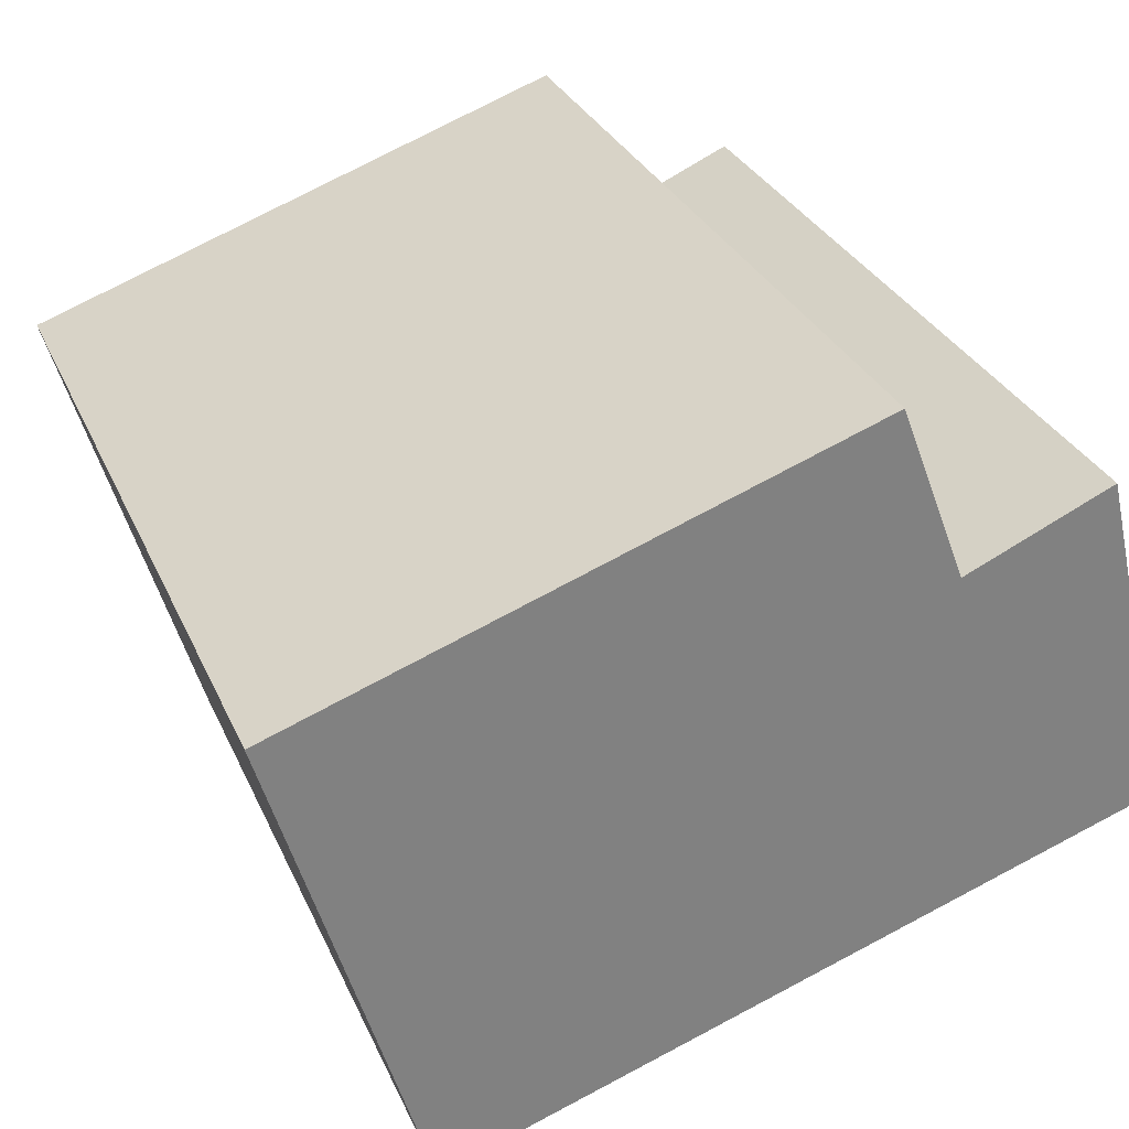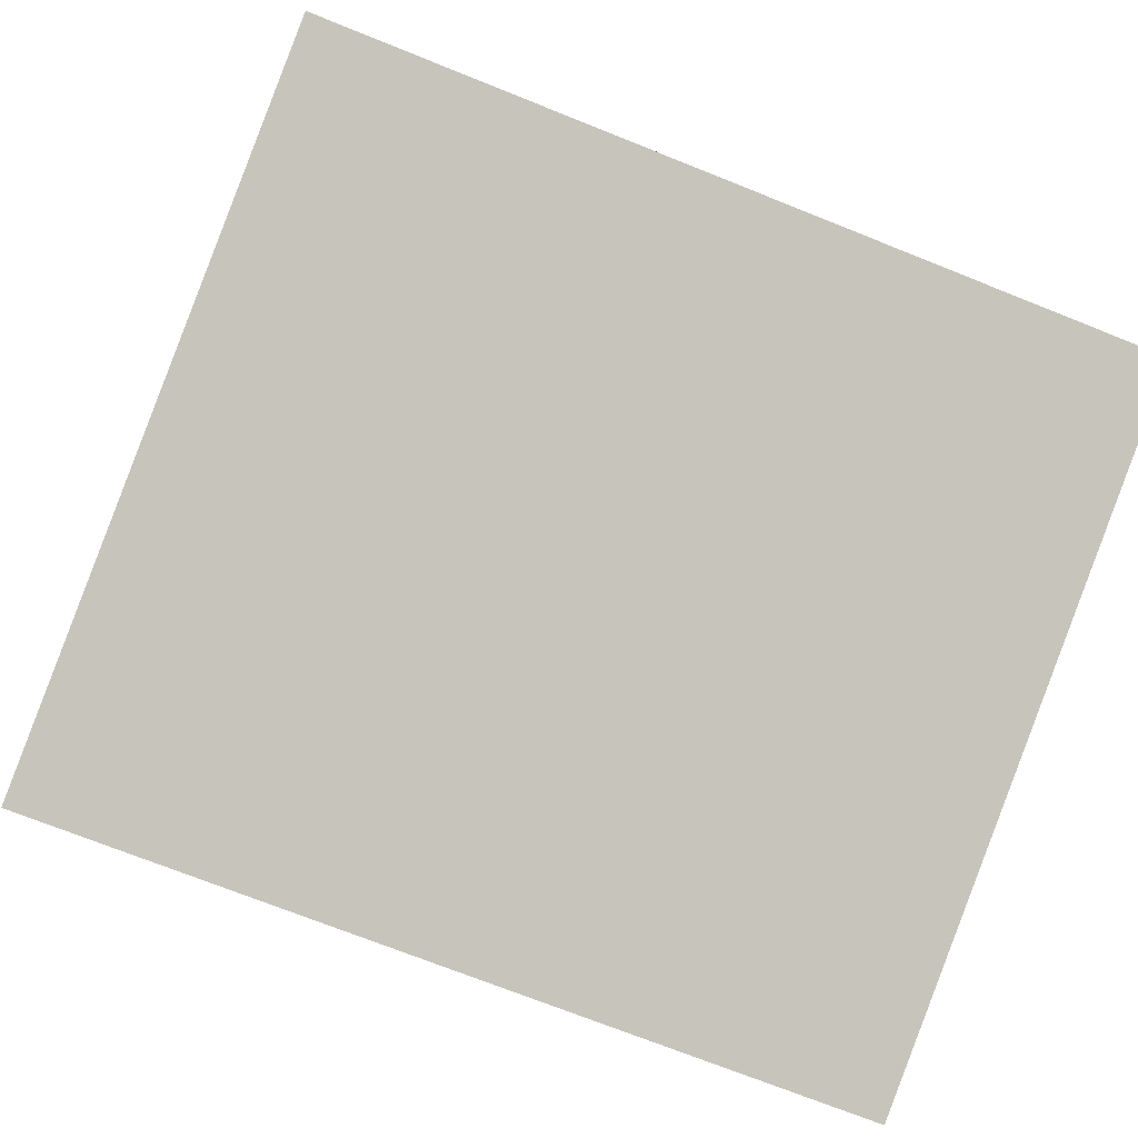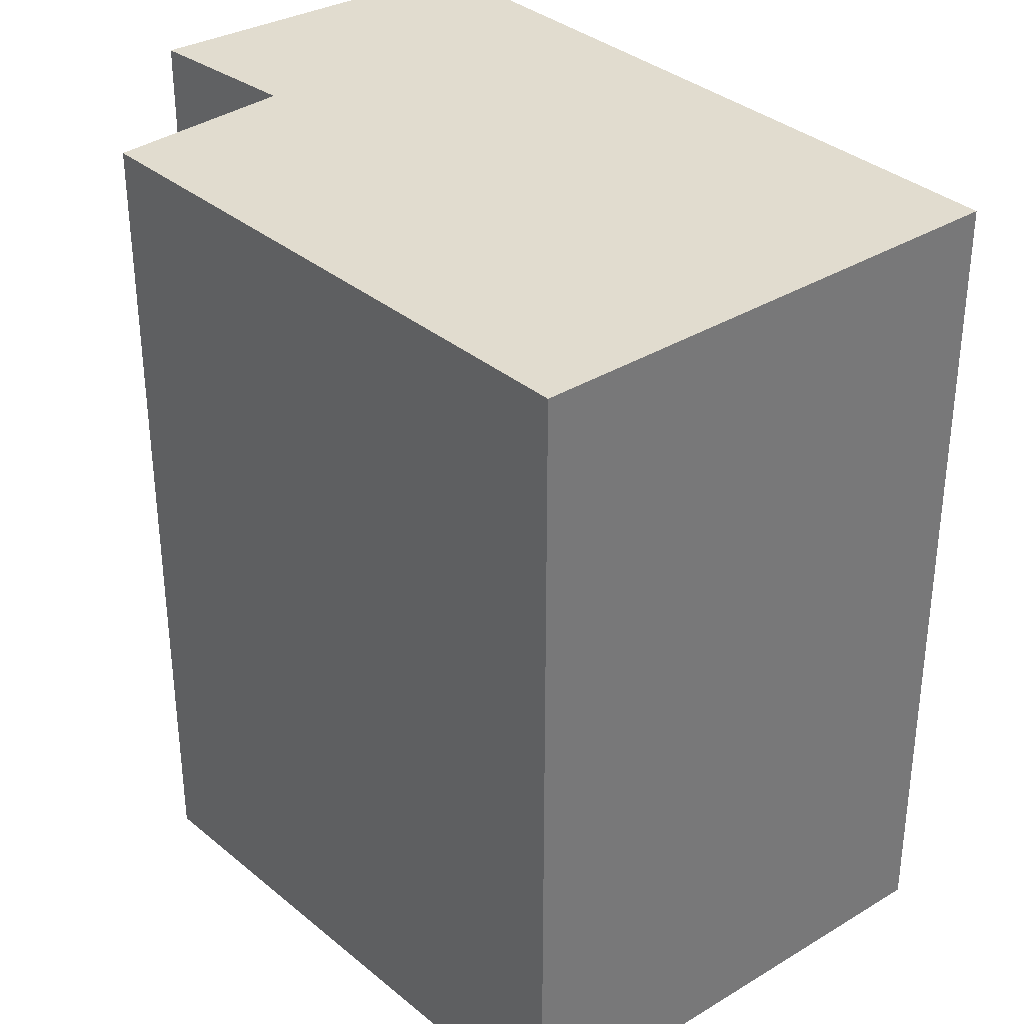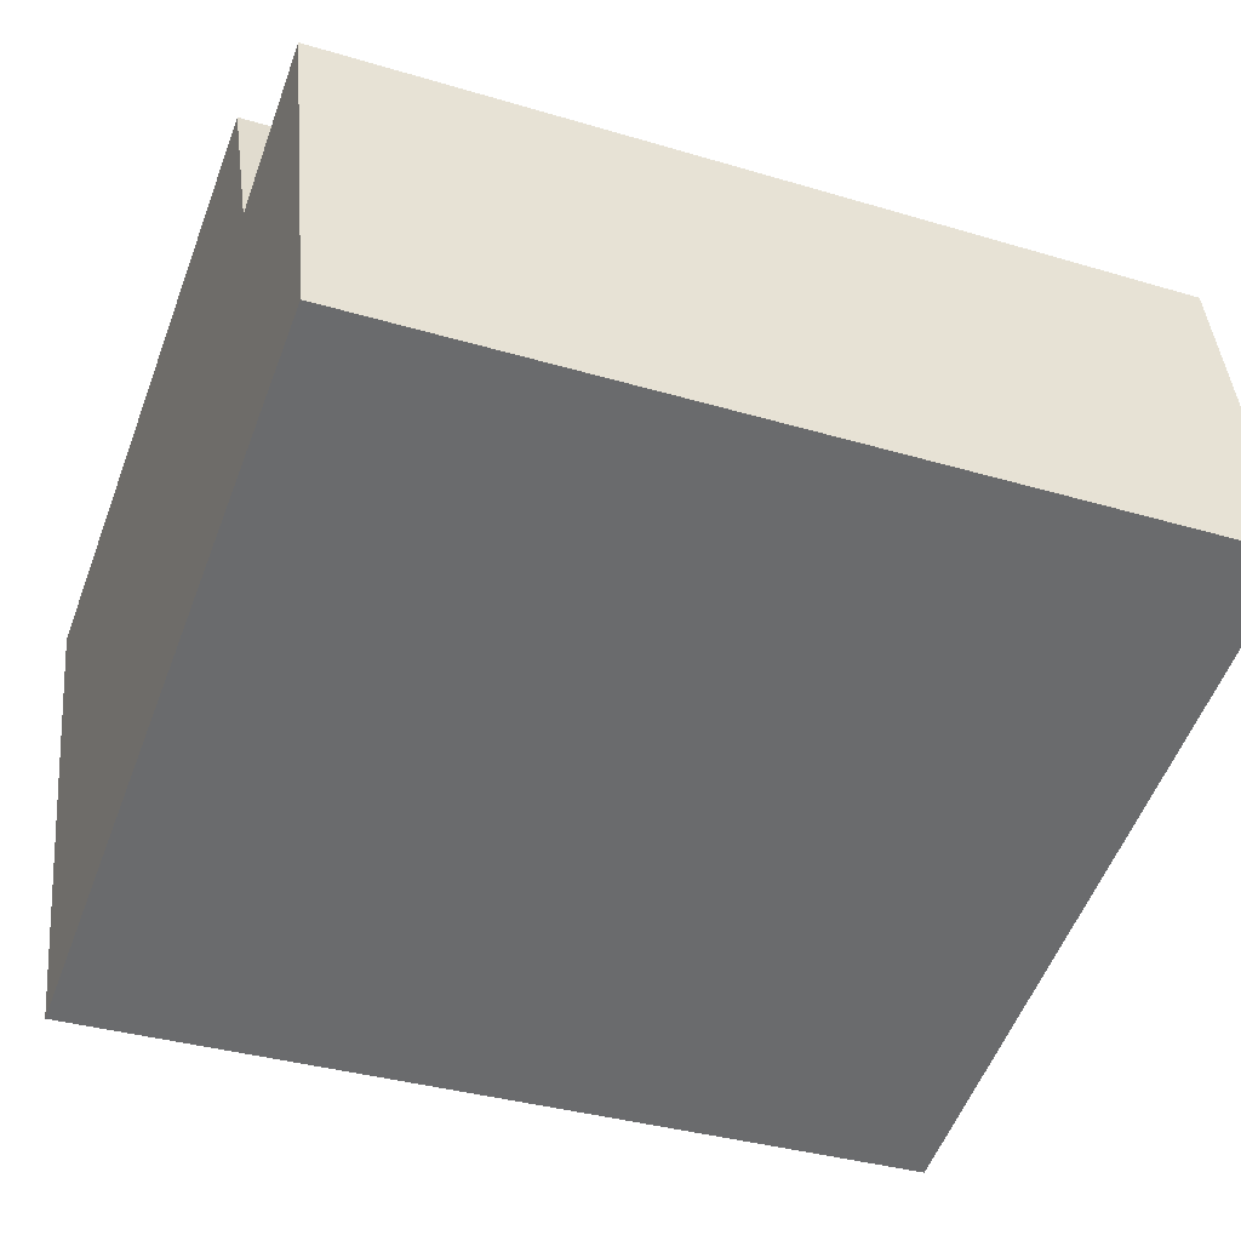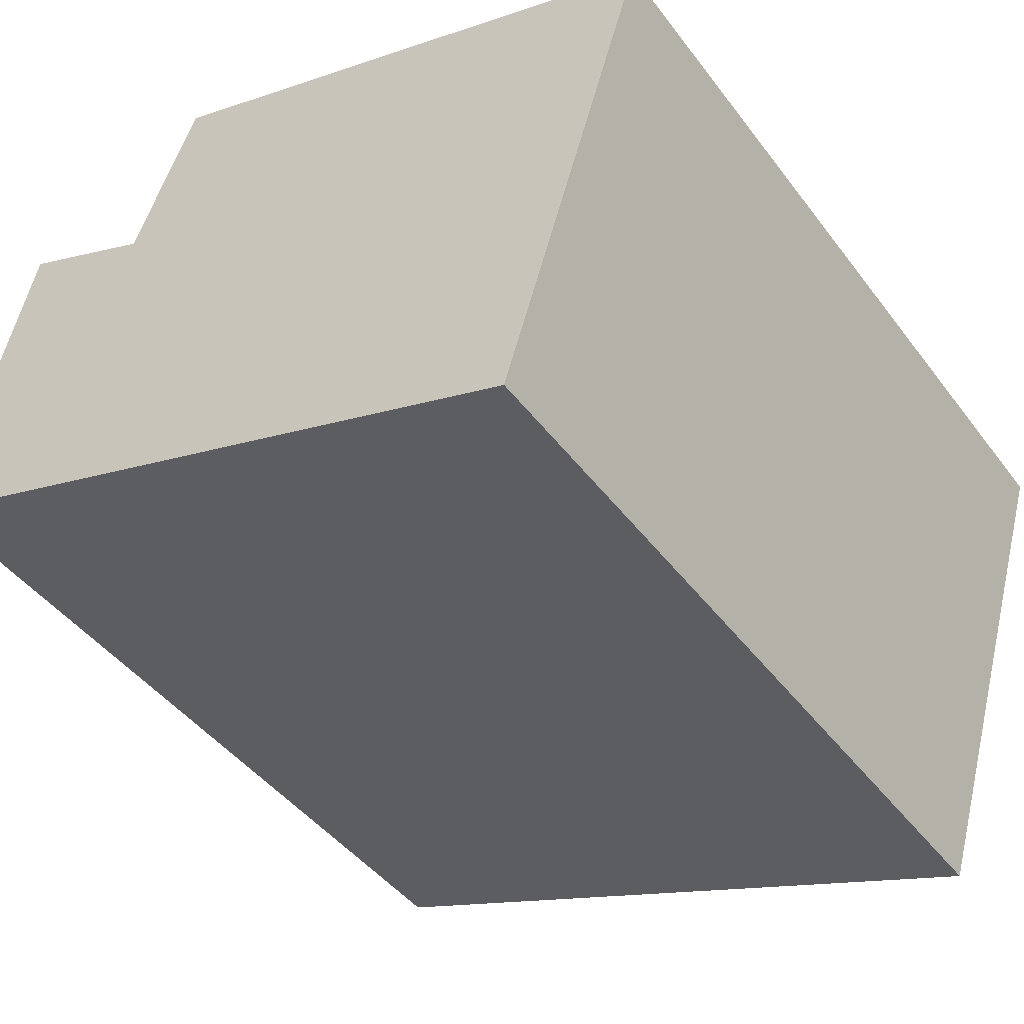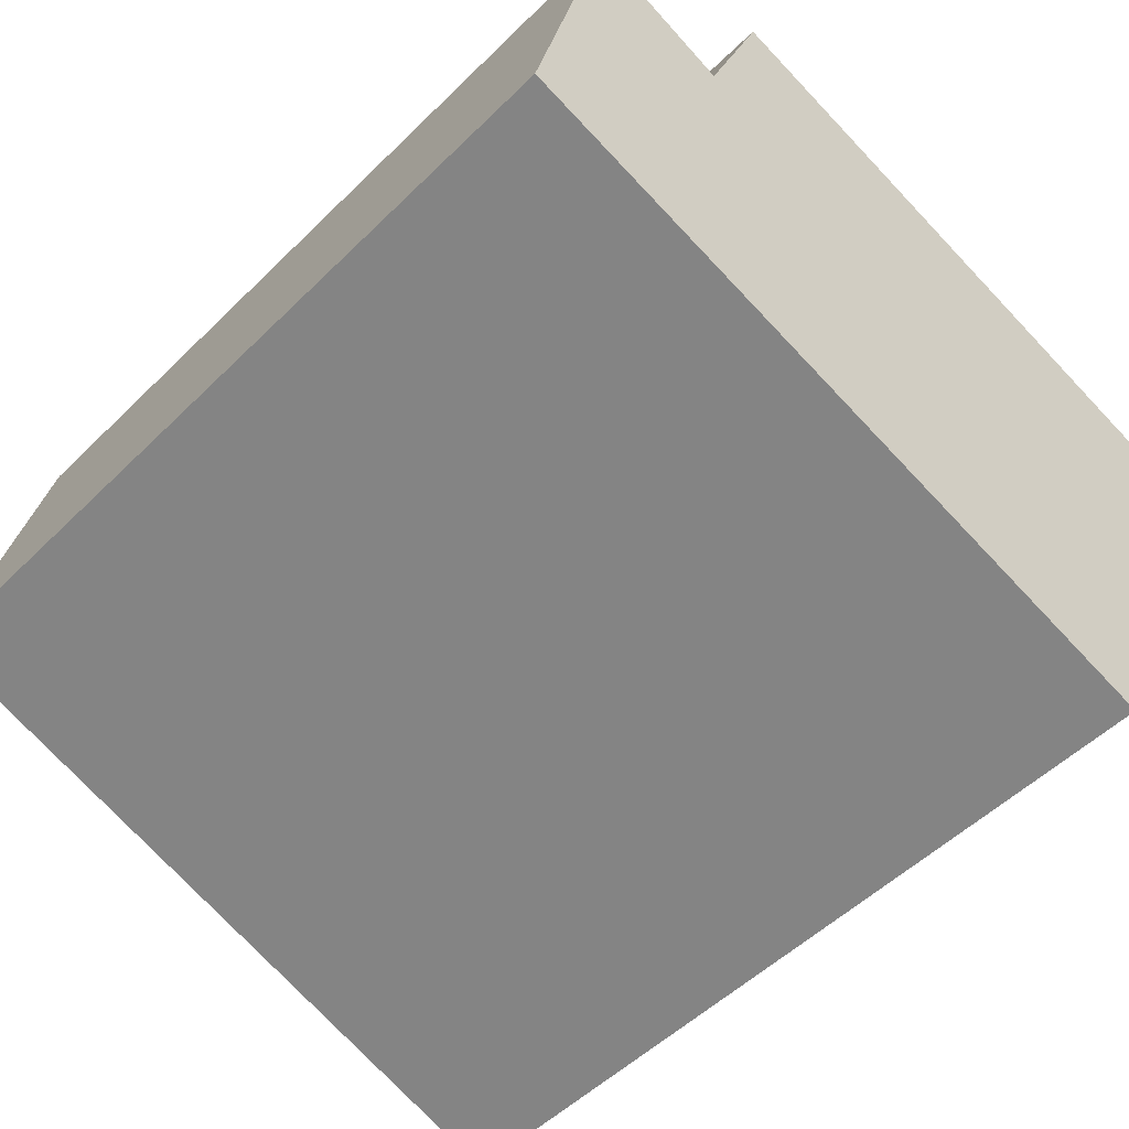
<metadata>
{"format":"obj","ext":"obj","renderer":"f3d","projection":"perspective","resolution":1024,"background":"white","views":[{"elev":30.0,"azim":159.4,"up":"+Z"},{"elev":-71.2,"azim":-111.9,"up":"+Z"},{"elev":34.5,"azim":67.4,"up":"+Y"},{"elev":-35.1,"azim":-111.8,"up":"+Z"},{"elev":-44.5,"azim":34.3,"up":"+Z"},{"elev":-51.2,"azim":-43.1,"up":"+Z"}]}
</metadata>
<code>
v  2.082 2.483 -0.715
v  0.854 2.483 1.326
v  2.518 2.483 0.736
v  0.661 2.483 0.816
v  0 2.483 1.52e-16
v  0.234 2.483 1.005
v  0.854 -8.119e-17 1.326
v  2.518 -4.507e-17 0.736
v  2.082 4.378e-17 -0.715
v  0 0 0
v  0.234 -6.154e-17 1.005
v  0.661 -4.997e-17 0.816
g defaultobject
f 1 2 3
f 2 1 4
f 4 1 5
f 4 5 6
f 7 3 2
f 3 7 8
f 8 1 3
f 1 8 9
f 9 5 1
f 5 9 10
f 10 6 5
f 6 10 11
f 12 2 4
f 2 12 7
f 11 4 6
f 4 11 12
f 7 9 8
f 9 7 12
f 9 12 10
f 10 12 11

</code>
